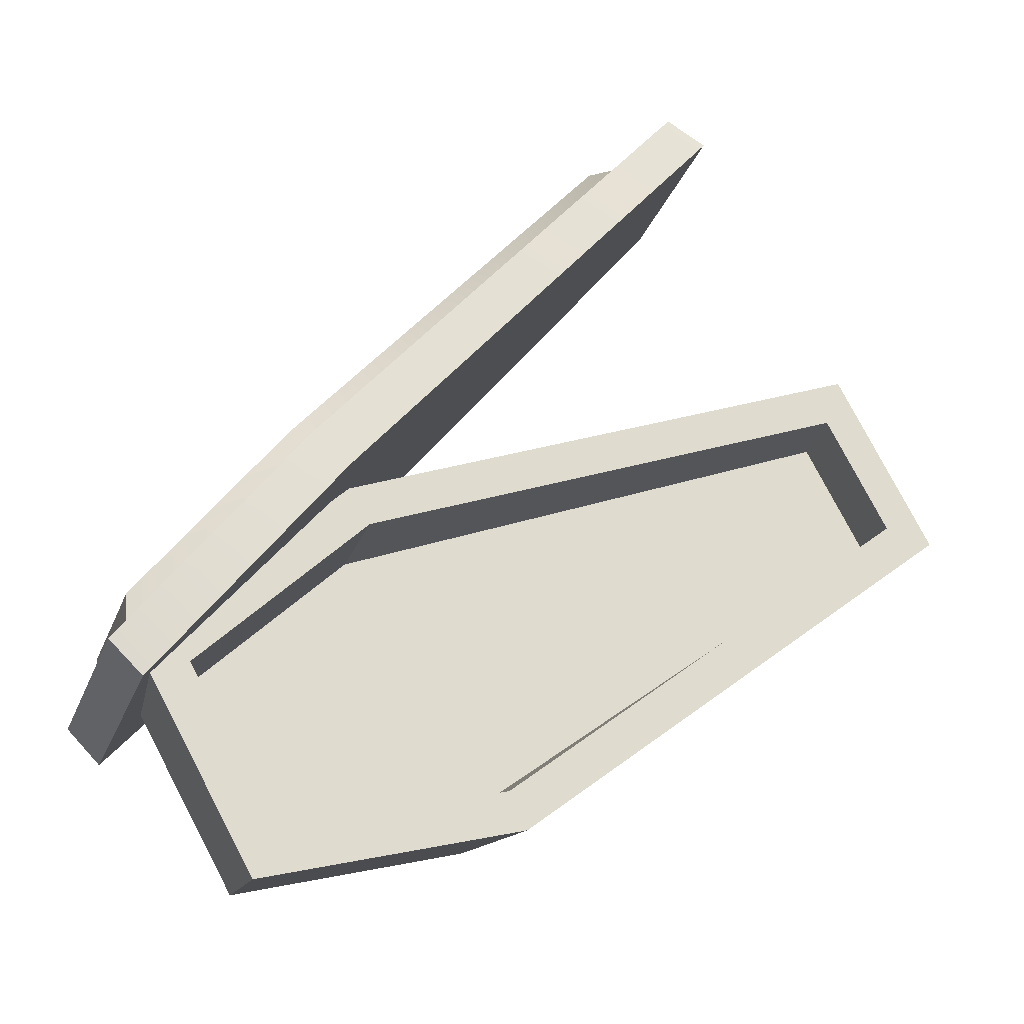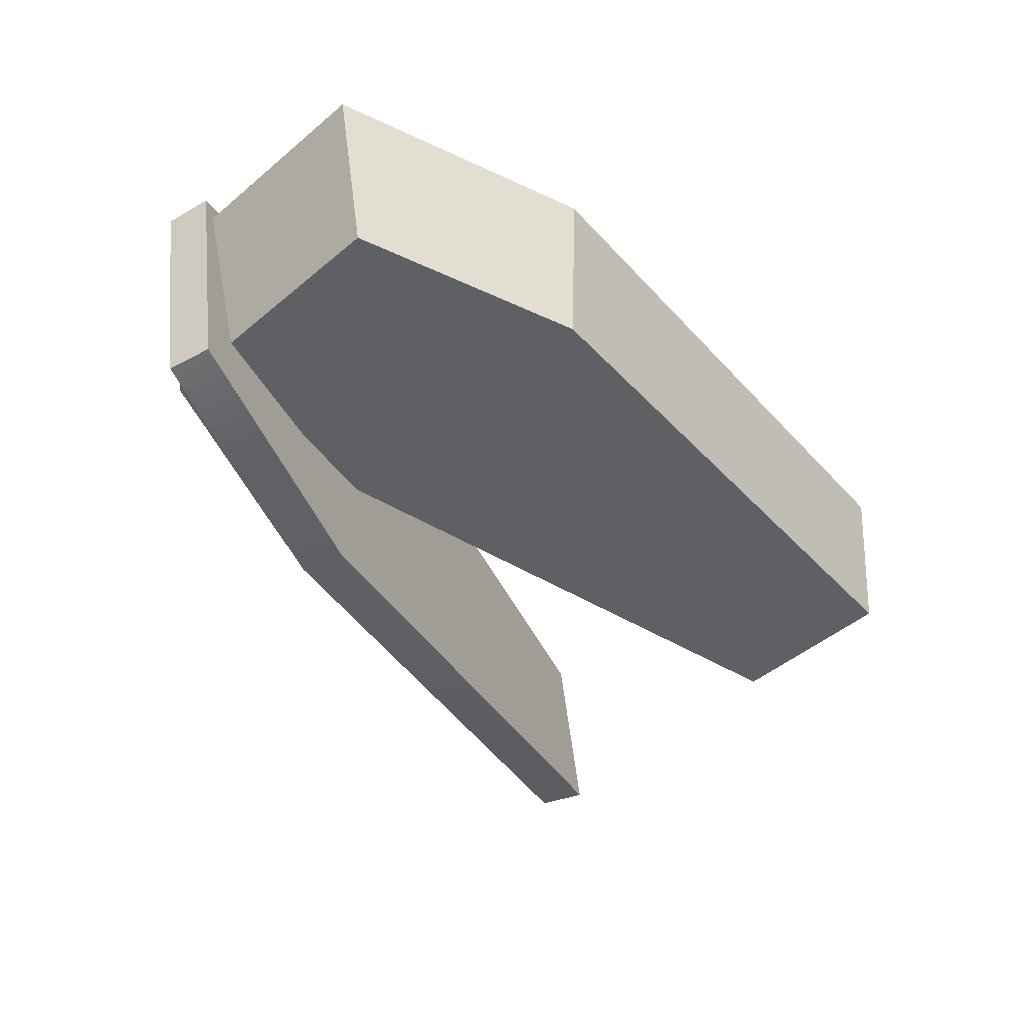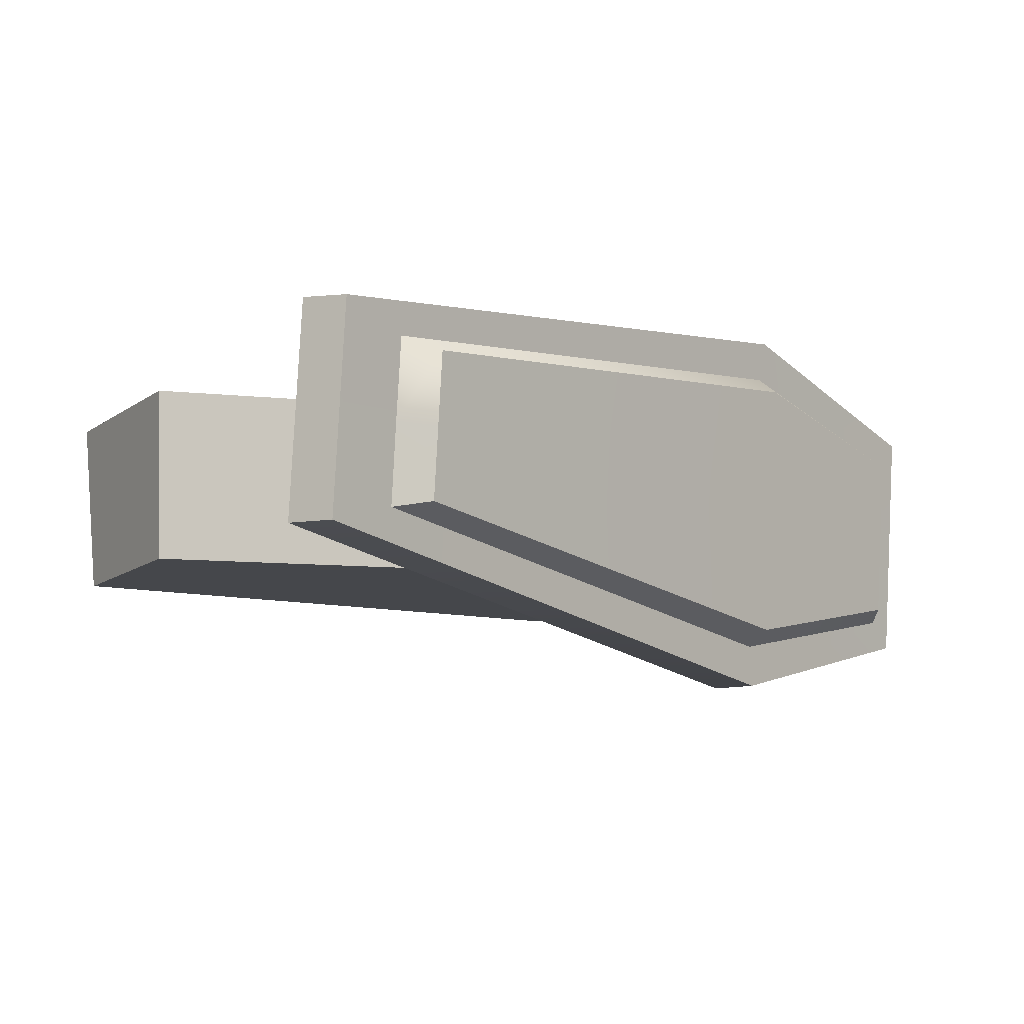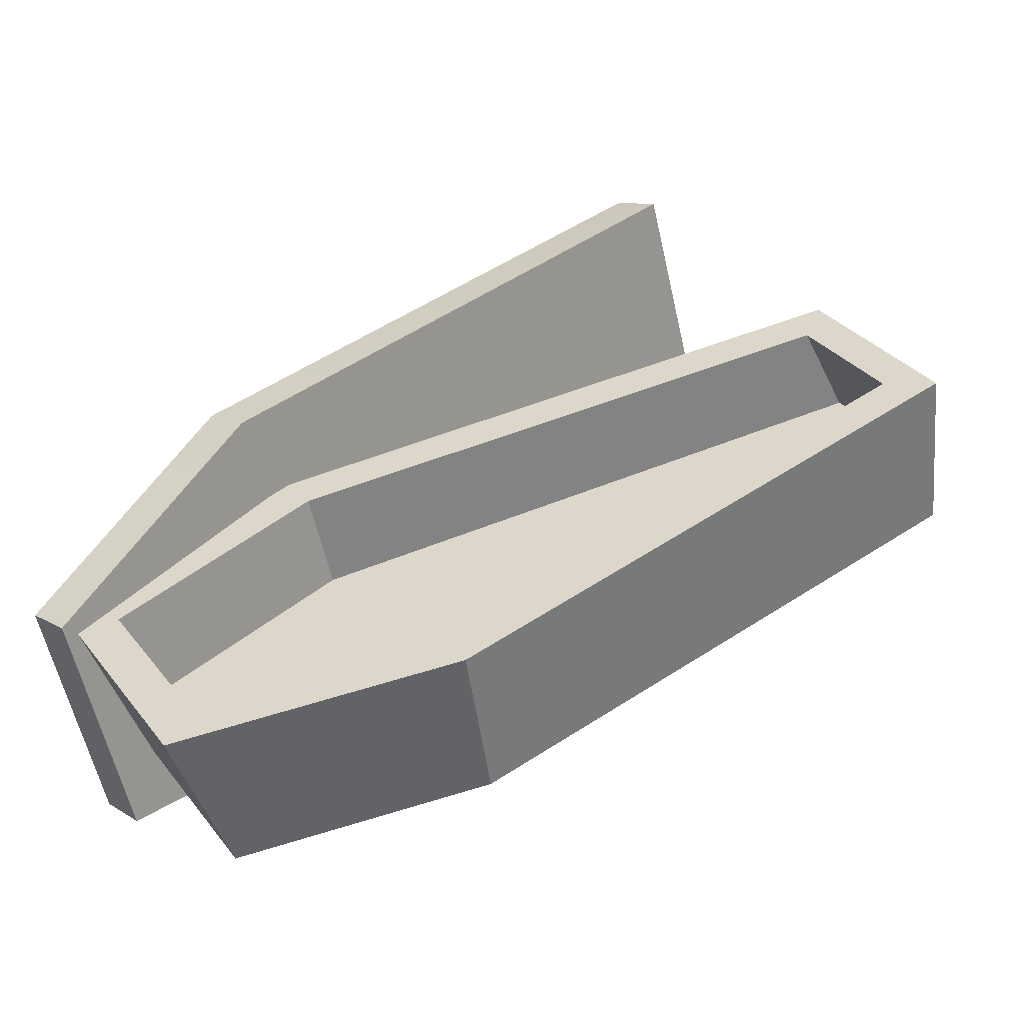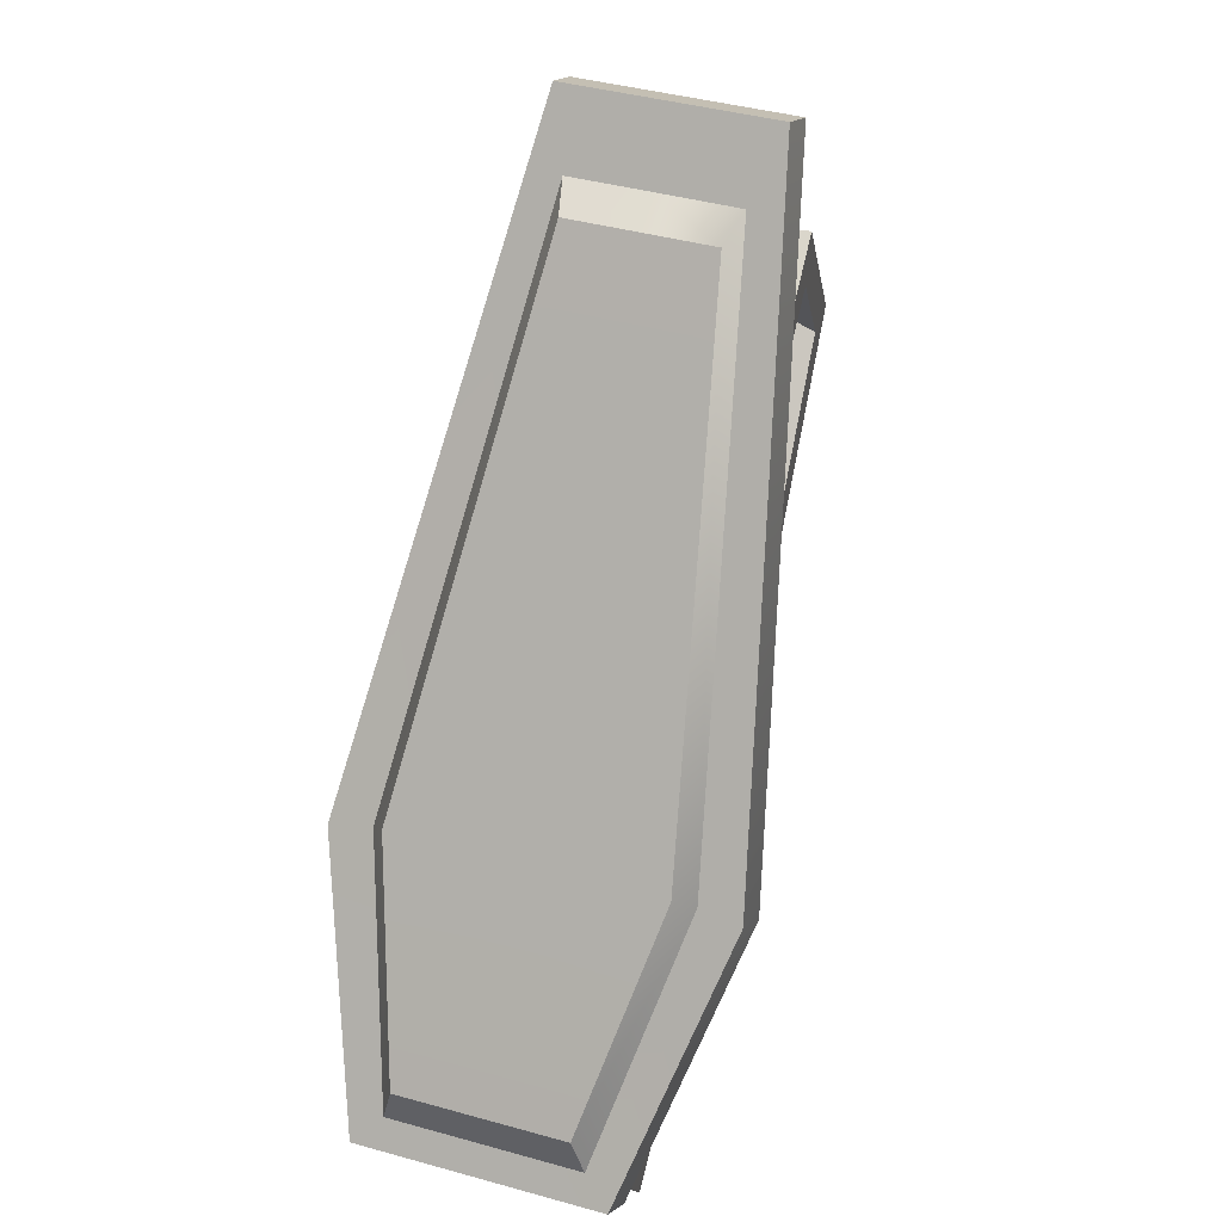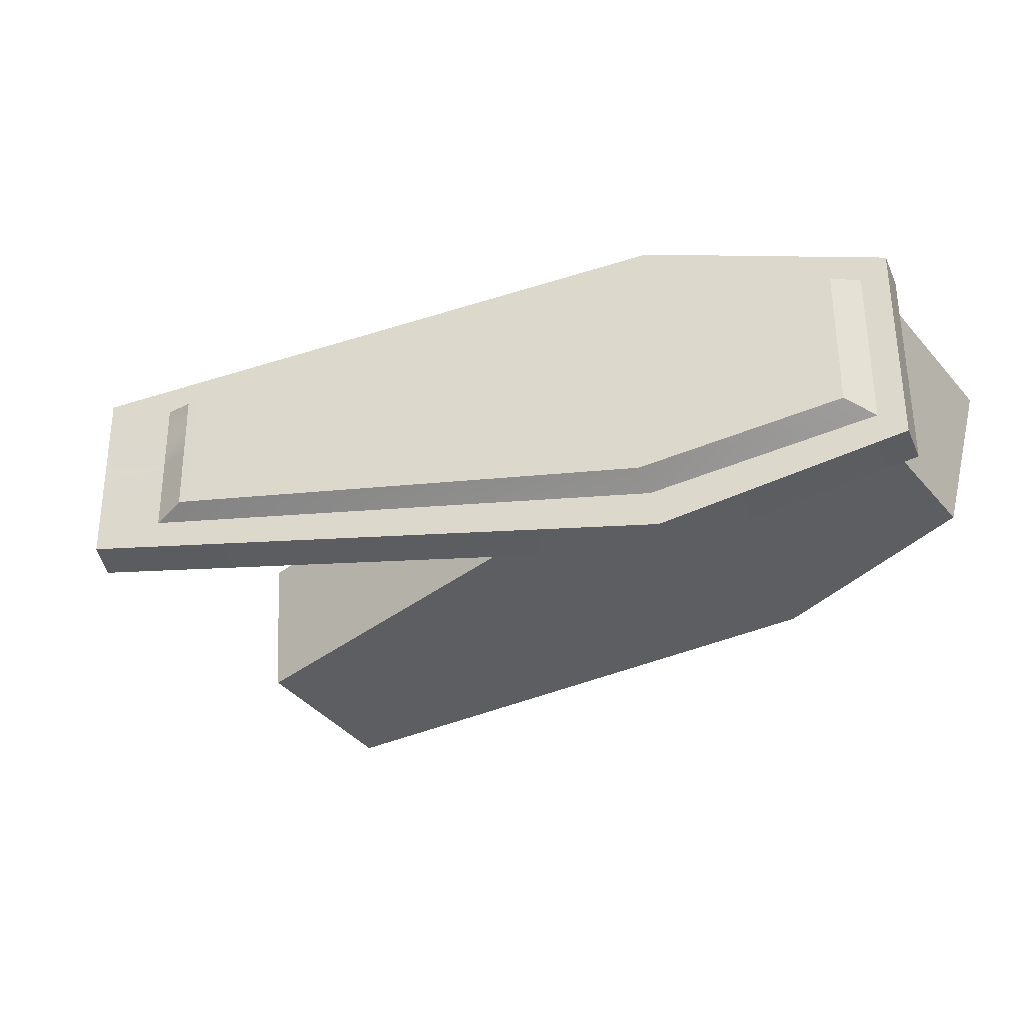
<metadata>
{"format":"obj","ext":"obj","renderer":"f3d","projection":"perspective","resolution":1024,"background":"white","views":[{"elev":-23.8,"azim":156.4,"up":"+Z"},{"elev":-42.0,"azim":165.4,"up":"+Y"},{"elev":78.8,"azim":-2.5,"up":"+Z"},{"elev":-55.3,"azim":-172.9,"up":"+Z"},{"elev":47.5,"azim":103.8,"up":"+Z"},{"elev":-40.4,"azim":65.6,"up":"+Y"}]}
</metadata>
<code>
v -0.8927 0.08731 0.1536
v 0.1313 0.08038 -0.6325
v 0.3146 0.07474 -0.3153
v -0.8927 0.08731 0.1536
v 0.3146 0.07474 -0.3153
v -0.7935 0.08426 0.3252
v 0.6562 0.07439 -0.7814
v 0.7726 0.07081 -0.58
v 0.3146 0.07474 -0.3153
v 0.6562 0.07439 -0.7814
v 0.3146 0.07474 -0.3153
v 0.1313 0.08038 -0.6325
v 0.3146 0.07474 -0.3153
v 0.4979 0.0691 0.001903
v -0.6943 0.08121 0.4968
v 0.3146 0.07474 -0.3153
v -0.6943 0.08121 0.4968
v -0.7935 0.08426 0.3252
v 0.889 0.06723 -0.3787
v 0.4979 0.0691 0.001903
v 0.3146 0.07474 -0.3153
v 0.889 0.06723 -0.3787
v 0.3146 0.07474 -0.3153
v 0.7726 0.07081 -0.58
v -0.9071 0.4524 0.1411
v 0.134 0.4455 -0.6781
v 0.1313 0.08038 -0.6325
v -0.8927 0.08731 0.1536
v 0.134 0.4455 -0.6781
v 0.7216 0.4388 -0.8447
v 0.6562 0.07439 -0.7814
v 0.134 0.4455 -0.6781
v 0.6562 0.07439 -0.7814
v 0.1313 0.08038 -0.6325
v 0.7216 0.4388 -0.8447
v 0.8518 0.4348 -0.6194
v 0.7726 0.07081 -0.58
v 0.7216 0.4388 -0.8447
v 0.7726 0.07081 -0.58
v 0.6562 0.07439 -0.7814
v 0.8518 0.4348 -0.6194
v 0.9821 0.4308 -0.394
v 0.889 0.06723 -0.3787
v 0.8518 0.4348 -0.6194
v 0.889 0.06723 -0.3787
v 0.7726 0.07081 -0.58
v 0.9821 0.4308 -0.394
v 0.5444 0.4329 0.03206
v 0.4979 0.0691 0.001903
v 0.9821 0.4308 -0.394
v 0.4979 0.0691 0.001903
v 0.889 0.06723 -0.3787
v 0.5444 0.4329 0.03206
v -0.6851 0.4455 0.5253
v -0.6943 0.08121 0.4968
v 0.4979 0.0691 0.001903
v -0.6851 0.4455 0.5253
v -0.7961 0.4489 0.3332
v -0.7935 0.08426 0.3252
v -0.6851 0.4455 0.5253
v -0.7935 0.08426 0.3252
v -0.6943 0.08121 0.4968
v -0.7961 0.4489 0.3332
v -0.9071 0.4524 0.1411
v -0.8927 0.08731 0.1536
v -0.7961 0.4489 0.3332
v -0.8927 0.08731 0.1536
v -0.7935 0.08426 0.3252
v -0.8534 0.2384 0.2033
v -0.7844 0.2363 0.3227
v 0.3217 0.2268 -0.3167
v -0.8534 0.2384 0.2033
v 0.3217 0.2268 -0.3167
v 0.1687 0.2315 -0.5814
v 0.8338 0.2203 -0.4014
v 0.7423 0.2231 -0.5598
v 0.3217 0.2268 -0.3167
v 0.8338 0.2203 -0.4014
v 0.3217 0.2268 -0.3167
v 0.4747 0.222 -0.05193
v 0.134 0.4455 -0.6781
v -0.9071 0.4524 0.1411
v -0.7922 0.4505 0.164
v 0.134 0.4455 -0.6781
v -0.7922 0.4505 0.164
v 0.1742 0.4442 -0.5979
v -0.9071 0.4524 0.1411
v -0.7961 0.4489 0.3332
v -0.7199 0.4483 0.2891
v -0.9071 0.4524 0.1411
v -0.7199 0.4483 0.2891
v -0.7922 0.4505 0.164
v -0.7961 0.4489 0.3332
v -0.6851 0.4455 0.5253
v -0.6475 0.4461 0.4143
v -0.7961 0.4489 0.3332
v -0.6475 0.4461 0.4143
v -0.7199 0.4483 0.2891
v -0.6851 0.4455 0.5253
v 0.5444 0.4329 0.03206
v 0.495 0.4343 -0.04283
v -0.6851 0.4455 0.5253
v 0.495 0.4343 -0.04283
v -0.6475 0.4461 0.4143
v 0.5444 0.4329 0.03206
v 0.9821 0.4308 -0.394
v 0.8715 0.4325 -0.4092
v 0.5444 0.4329 0.03206
v 0.8715 0.4325 -0.4092
v 0.495 0.4343 -0.04283
v 0.9821 0.4308 -0.394
v 0.8518 0.4348 -0.6194
v 0.7756 0.4354 -0.5753
v 0.9821 0.4308 -0.394
v 0.7756 0.4354 -0.5753
v 0.8715 0.4325 -0.4092
v 0.8518 0.4348 -0.6194
v 0.7216 0.4388 -0.8447
v 0.6796 0.4384 -0.7413
v 0.8518 0.4348 -0.6194
v 0.6796 0.4384 -0.7413
v 0.7756 0.4354 -0.5753
v 0.7216 0.4388 -0.8447
v 0.134 0.4455 -0.6781
v 0.1742 0.4442 -0.5979
v 0.7216 0.4388 -0.8447
v 0.1742 0.4442 -0.5979
v 0.6796 0.4384 -0.7413
v 0.1742 0.4442 -0.5979
v -0.7922 0.4505 0.164
v -0.8534 0.2384 0.2033
v 0.1687 0.2315 -0.5814
v -0.7922 0.4505 0.164
v -0.7199 0.4483 0.2891
v -0.7844 0.2363 0.3227
v -0.7922 0.4505 0.164
v -0.7844 0.2363 0.3227
v -0.8534 0.2384 0.2033
v -0.7199 0.4483 0.2891
v -0.6475 0.4461 0.4143
v -0.7154 0.2341 0.4421
v -0.7199 0.4483 0.2891
v -0.7154 0.2341 0.4421
v -0.7844 0.2363 0.3227
v -0.6475 0.4461 0.4143
v 0.495 0.4343 -0.04283
v 0.4747 0.222 -0.05193
v -0.7154 0.2341 0.4421
v 0.495 0.4343 -0.04283
v 0.8715 0.4325 -0.4092
v 0.8338 0.2203 -0.4014
v 0.495 0.4343 -0.04283
v 0.8338 0.2203 -0.4014
v 0.4747 0.222 -0.05193
v 0.8715 0.4325 -0.4092
v 0.7756 0.4354 -0.5753
v 0.7423 0.2231 -0.5598
v 0.8715 0.4325 -0.4092
v 0.7423 0.2231 -0.5598
v 0.8338 0.2203 -0.4014
v 0.7756 0.4354 -0.5753
v 0.6796 0.4384 -0.7413
v 0.6507 0.226 -0.7182
v 0.7756 0.4354 -0.5753
v 0.6507 0.226 -0.7182
v 0.7423 0.2231 -0.5598
v 0.6796 0.4384 -0.7413
v 0.1742 0.4442 -0.5979
v 0.1687 0.2315 -0.5814
v 0.6796 0.4384 -0.7413
v 0.1687 0.2315 -0.5814
v 0.6507 0.226 -0.7182
v -0.7154 0.2341 0.4421
v 0.4747 0.222 -0.05193
v 0.3217 0.2268 -0.3167
v -0.7154 0.2341 0.4421
v 0.3217 0.2268 -0.3167
v -0.7844 0.2363 0.3227
v 0.6507 0.226 -0.7182
v 0.1687 0.2315 -0.5814
v 0.3217 0.2268 -0.3167
v 0.6507 0.226 -0.7182
v 0.3217 0.2268 -0.3167
v 0.7423 0.2231 -0.5598
v -0.08885 0.08472 0.9721
v 0.6447 -0.07129 0.08799
v 0.6713 0.2063 0.1015
v -0.07448 0.2349 0.9794
v -0.07448 0.2349 0.9794
v -0.1559 0.2414 1.006
v -0.1716 0.07149 0.9978
v -0.08885 0.08472 0.9721
v -0.06011 0.3851 0.9867
v -0.1393 0.4111 1.014
v 0.9798 0.1948 -0.2683
v 0.9802 0.1991 -0.3562
v 0.9999 0.3983 -0.346
v 0.9967 0.371 -0.2597
v 0.6447 -0.07129 0.08799
v 0.6073 -0.1022 0.04068
v 0.9612 -0.000241 -0.3659
v 0.963 0.0186 -0.2769
v 0.963 0.0186 -0.2769
v 0.9798 0.1948 -0.2683
v 0.9967 0.371 -0.2597
v 0.9999 0.3983 -0.346
v 0.6668 0.5258 0.07079
v 0.6978 0.4839 0.1151
v -0.08885 0.08472 0.9721
v -0.1716 0.07149 0.9978
v 0.6978 0.4839 0.1151
v -0.06011 0.3851 0.9867
v 0.963 0.0186 -0.2769
v 0.9612 -0.000241 -0.3659
v 0.9967 0.371 -0.2597
v -0.3466 0.2563 1.075
v -0.2581 0.2452 1.129
v -0.2373 0.463 1.14
v -0.3466 0.2563 1.075
v -0.2373 0.463 1.14
v -0.3255 0.4769 1.086
v 0.532 -0.1857 -0.04477
v 0.6095 -0.1914 0.02351
v -0.279 0.0273 1.119
v -0.3677 0.03567 1.064
v 0.9503 0.2079 -0.4794
v 1.023 0.1974 -0.4058
v 0.9981 -0.05823 -0.4182
v 0.9503 0.2079 -0.4794
v 0.9981 -0.05823 -0.4182
v 0.9255 -0.05093 -0.4921
v 0.61 0.6299 -0.005002
v 0.6866 0.6141 0.06278
v 1.047 0.4531 -0.3933
v 0.975 0.4668 -0.4668
v 0.9255 -0.05093 -0.4921
v 0.9981 -0.05823 -0.4182
v -0.3255 0.4769 1.086
v -0.2373 0.463 1.14
v -0.2581 0.2452 1.129
v -0.279 0.0273 1.119
v -0.1716 0.07149 0.9978
v -0.1559 0.2414 1.006
v -0.3677 0.03567 1.064
v -0.279 0.0273 1.119
v -0.2581 0.2452 1.129
v -0.3677 0.03567 1.064
v -0.2581 0.2452 1.129
v -0.3466 0.2563 1.075
v 0.975 0.4668 -0.4668
v 1.047 0.4531 -0.3933
v 1.023 0.1974 -0.4058
v 0.975 0.4668 -0.4668
v 1.023 0.1974 -0.4058
v 0.9503 0.2079 -0.4794
v 1.023 0.1974 -0.4058
v 1.047 0.4531 -0.3933
v 0.9999 0.3983 -0.346
v 0.9802 0.1991 -0.3562
v 0.975 0.4668 -0.4668
v 0.9503 0.2079 -0.4794
v 0.5714 0.2221 -0.02531
v 0.975 0.4668 -0.4668
v 0.5714 0.2221 -0.02531
v 0.61 0.6299 -0.005002
v 0.9612 -0.000241 -0.3659
v 0.9981 -0.05823 -0.4182
v -0.1393 0.4111 1.014
v -0.2373 0.463 1.14
v 0.6095 -0.1914 0.02351
v 0.6073 -0.1022 0.04068
v 0.6866 0.6141 0.06278
v 0.6668 0.5258 0.07079
v 0.9255 -0.05093 -0.4921
v 0.532 -0.1857 -0.04477
v 0.5714 0.2221 -0.02531
v 0.9255 -0.05093 -0.4921
v 0.5714 0.2221 -0.02531
v 0.9503 0.2079 -0.4794
v -0.3466 0.2563 1.075
v -0.3255 0.4769 1.086
v 0.61 0.6299 -0.005002
v -0.3466 0.2563 1.075
v 0.61 0.6299 -0.005002
v 0.5714 0.2221 -0.02531
v 0.532 -0.1857 -0.04477
v -0.3677 0.03567 1.064
v -0.3466 0.2563 1.075
v 0.532 -0.1857 -0.04477
v -0.3466 0.2563 1.075
v 0.5714 0.2221 -0.02531
v -0.1393 0.4111 1.014
v -0.06011 0.3851 0.9867
g Object001_Object001_mtl_0_Object001_Object001_mtl_0_Object001_mtl
f 1 2 3
f 4 5 6
f 7 8 9
f 10 11 12
f 13 14 15
f 16 17 18
f 22 23 24
f 29 30 31
f 32 33 34
f 35 36 37
f 38 39 40
f 41 42 43
f 44 45 46
f 57 58 59
f 60 61 62
f 63 64 65
f 66 67 68
f 69 70 71
f 72 73 74
f 78 79 80
f 84 85 86
f 87 88 89
f 90 91 92
f 93 94 95
f 96 97 98
f 102 103 104
f 105 106 107
f 108 109 110
f 111 112 113
f 114 115 116
f 117 118 119
f 120 121 122
f 123 124 125
f 133 134 135
f 136 137 138
f 139 140 141
f 149 150 151
f 152 153 154
f 155 156 157
f 158 159 160
f 161 162 163
f 164 165 166
f 167 168 169
f 170 171 172
f 173 174 175
f 176 177 178
f 179 180 181
f 216 217 218
f 219 220 221
f 226 227 228
f 229 230 231
f 244 245 246
f 247 248 249
f 250 251 252
f 253 254 255
f 263 264 265
f 274 275 276
f 277 278 279
f 280 281 282
f 283 284 285
f 286 287 288
f 289 290 291
f 19 20 21
f 25 26 27
f 25 27 28
f 47 48 49
f 50 51 52
f 53 54 55
f 53 55 56
f 75 76 77
f 81 82 83
f 99 100 101
f 126 127 128
f 129 130 131
f 129 131 132
f 142 143 144
f 145 146 147
f 145 147 148
f 182 183 184
f 185 186 187
f 185 187 188
f 189 190 191
f 189 191 192
f 193 194 190
f 193 190 189
f 195 196 197
f 195 197 198
f 199 200 201
f 199 201 202
f 203 204 187
f 203 187 186
f 205 206 207
f 205 207 208
f 209 210 200
f 209 200 199
f 187 211 212
f 187 212 188
f 213 214 196
f 213 196 195
f 215 211 187
f 215 187 204
f 222 223 224
f 222 224 225
f 232 233 234
f 232 234 235
f 236 237 223
f 236 223 222
f 238 239 233
f 238 233 232
f 240 241 242
f 240 242 243
f 256 257 258
f 256 258 259
f 260 261 262
f 256 259 266
f 256 266 267
f 240 243 268
f 240 268 269
f 242 241 270
f 242 270 271
f 270 267 266
f 270 266 271
f 258 257 272
f 258 272 273
f 273 272 269
f 273 269 268
f 207 292 293
f 207 293 208

</code>
